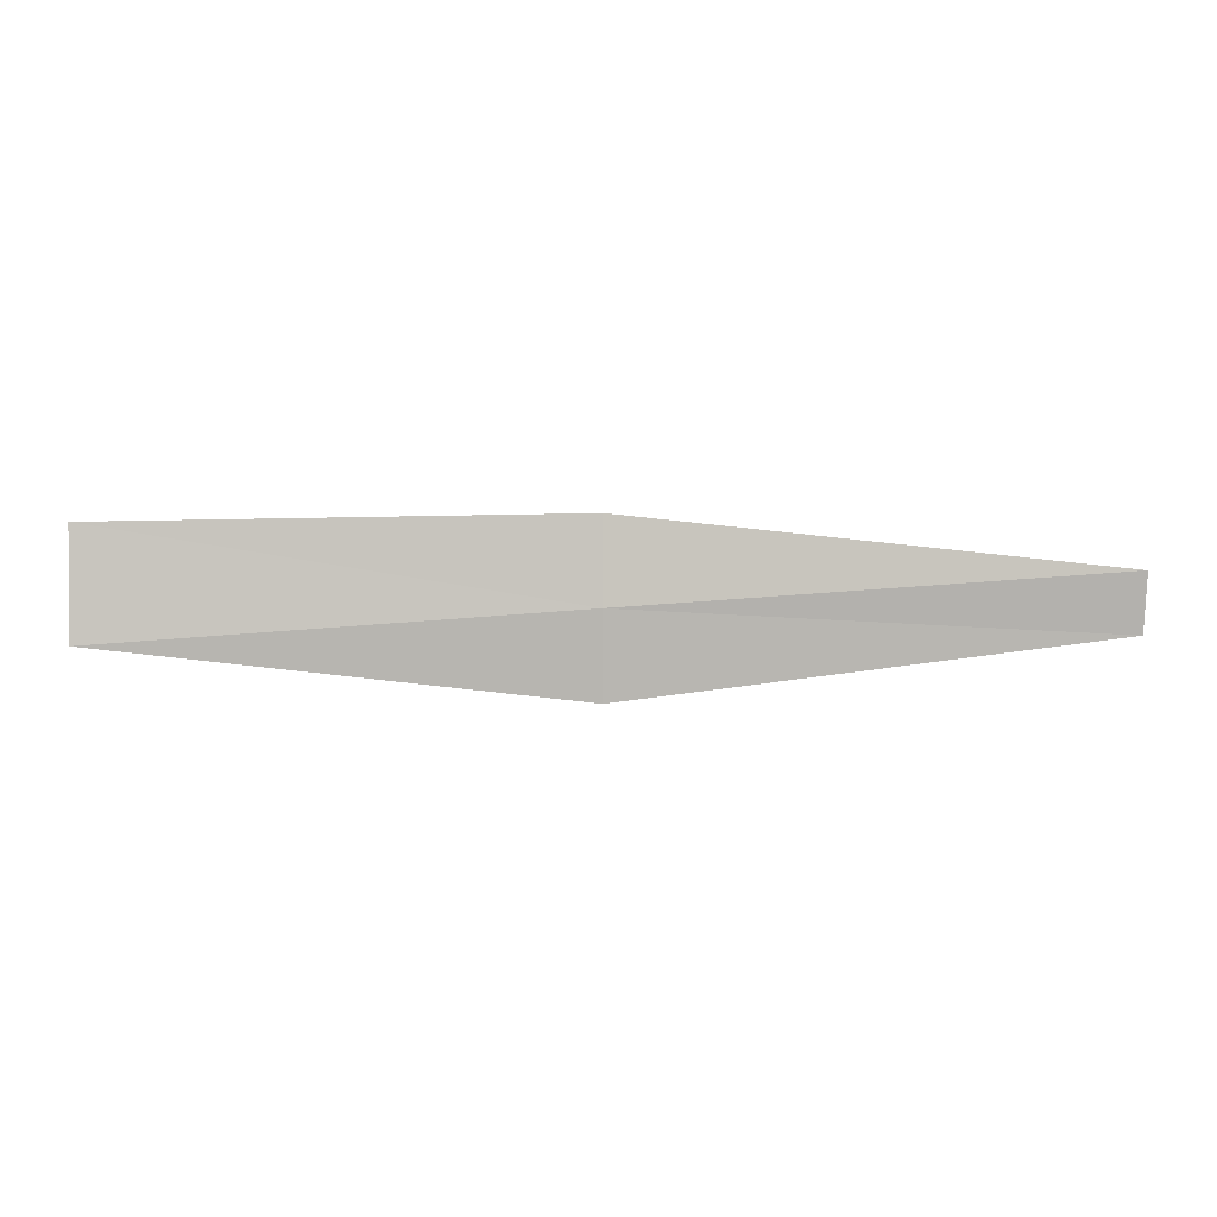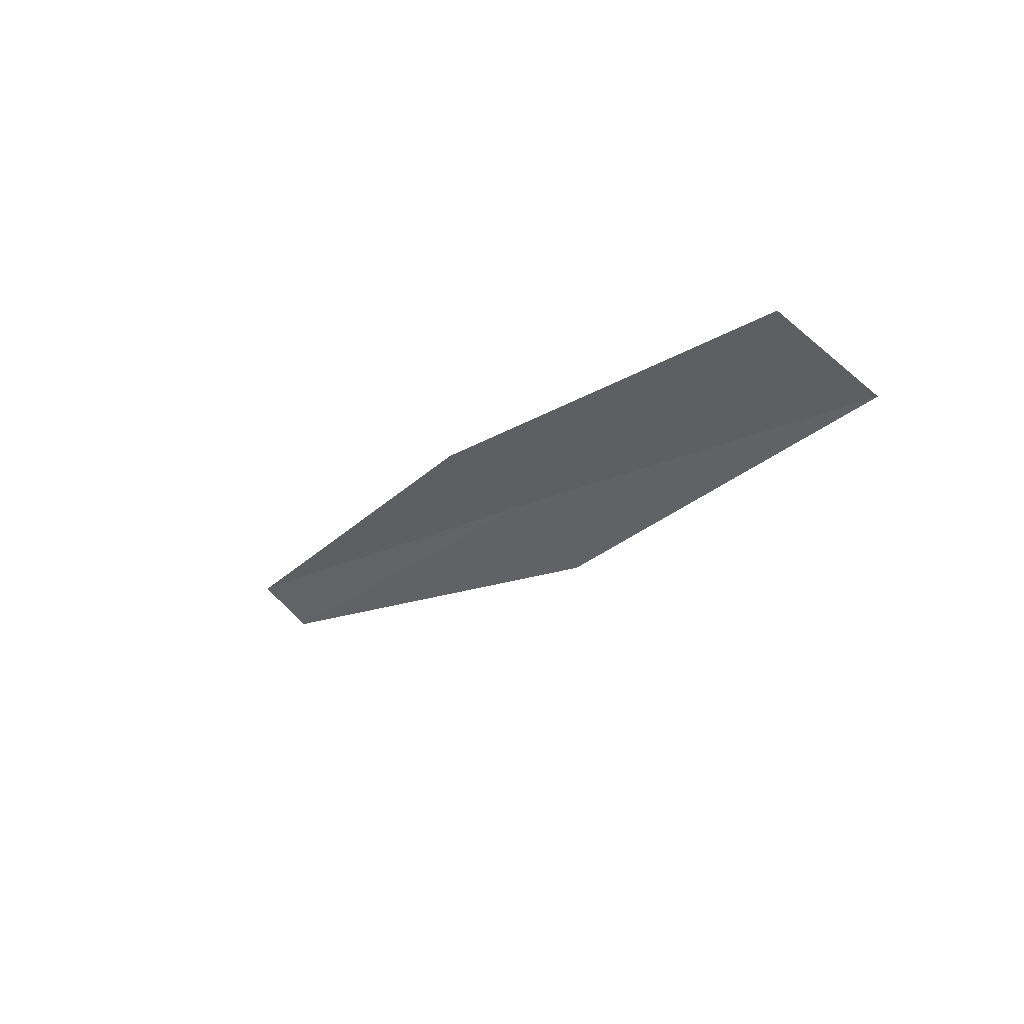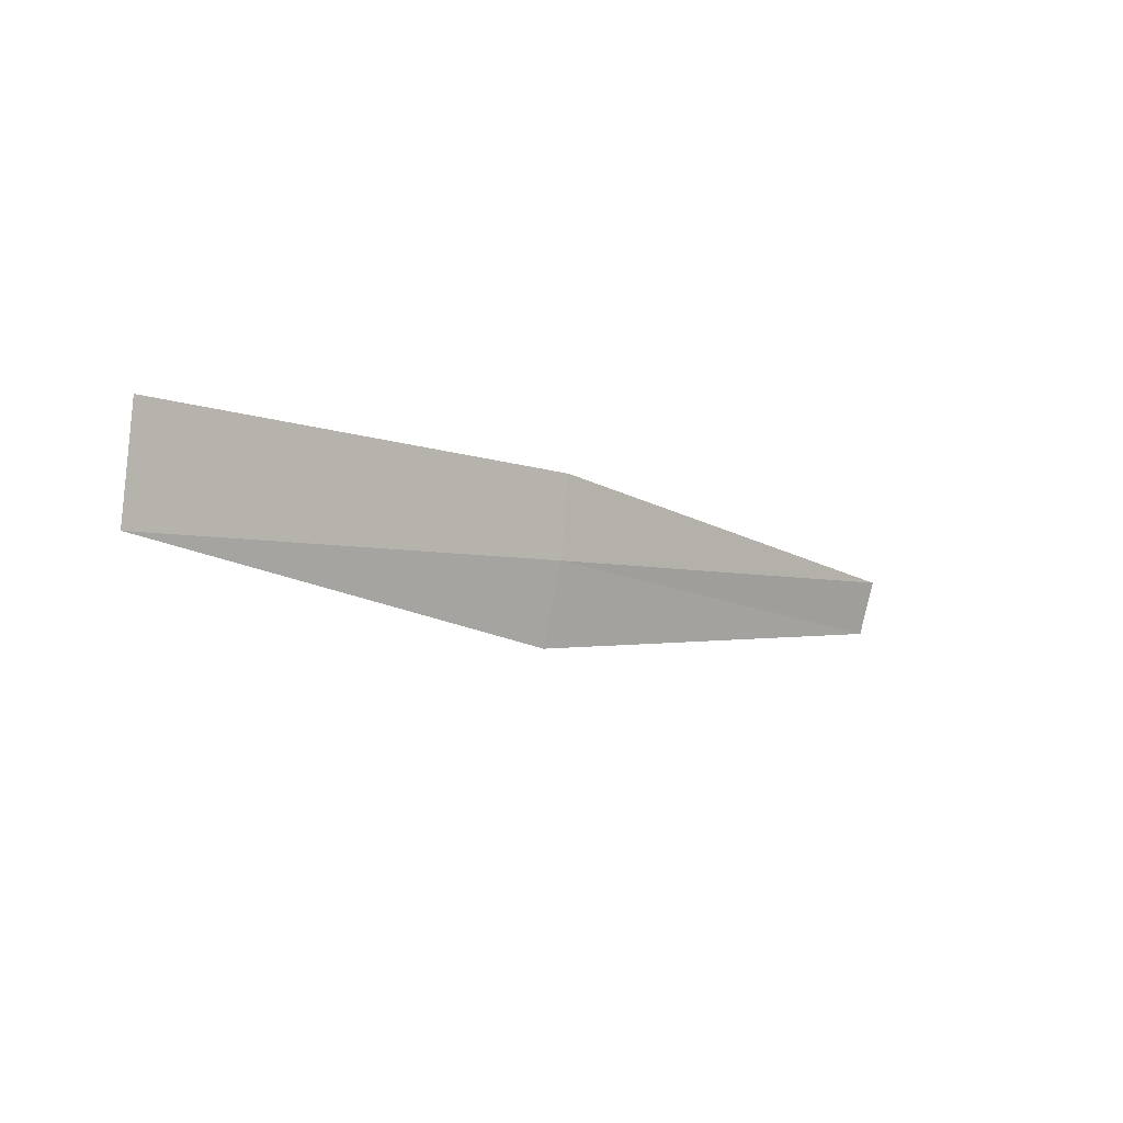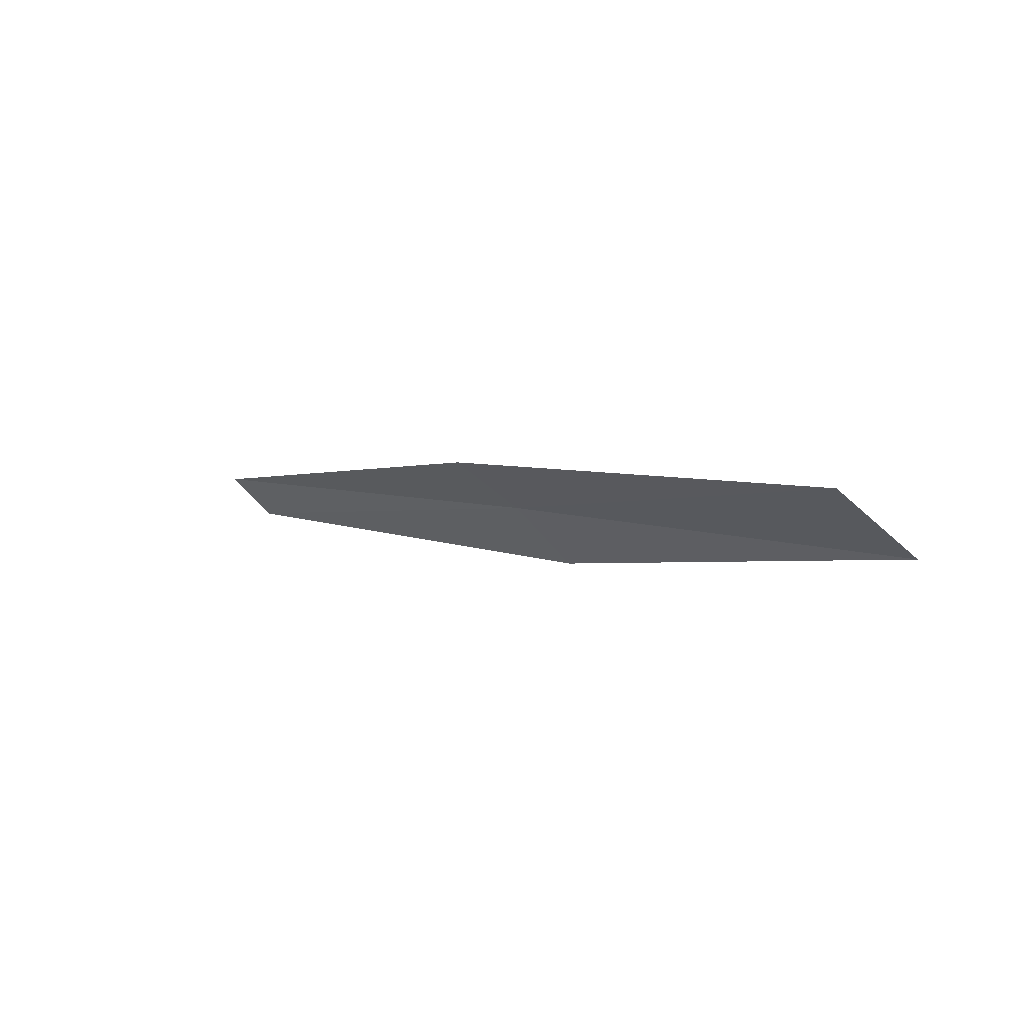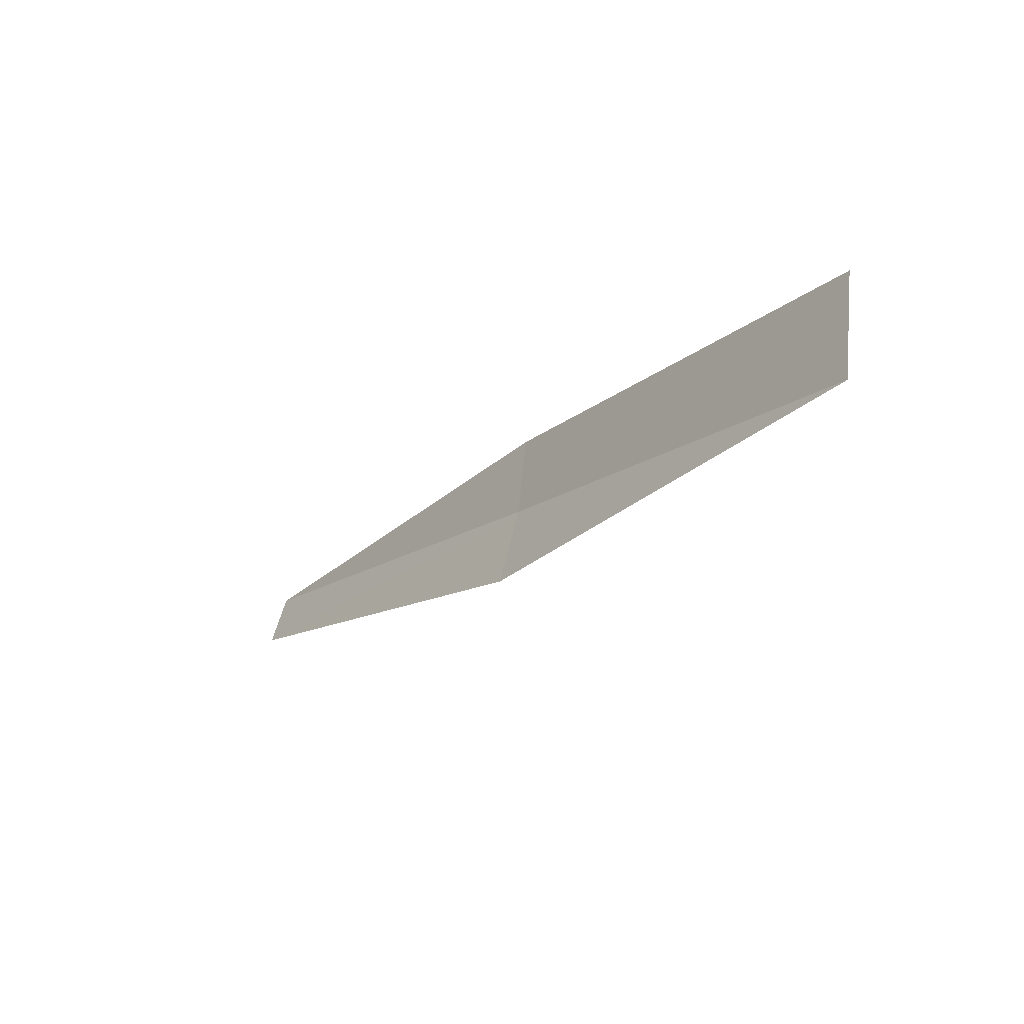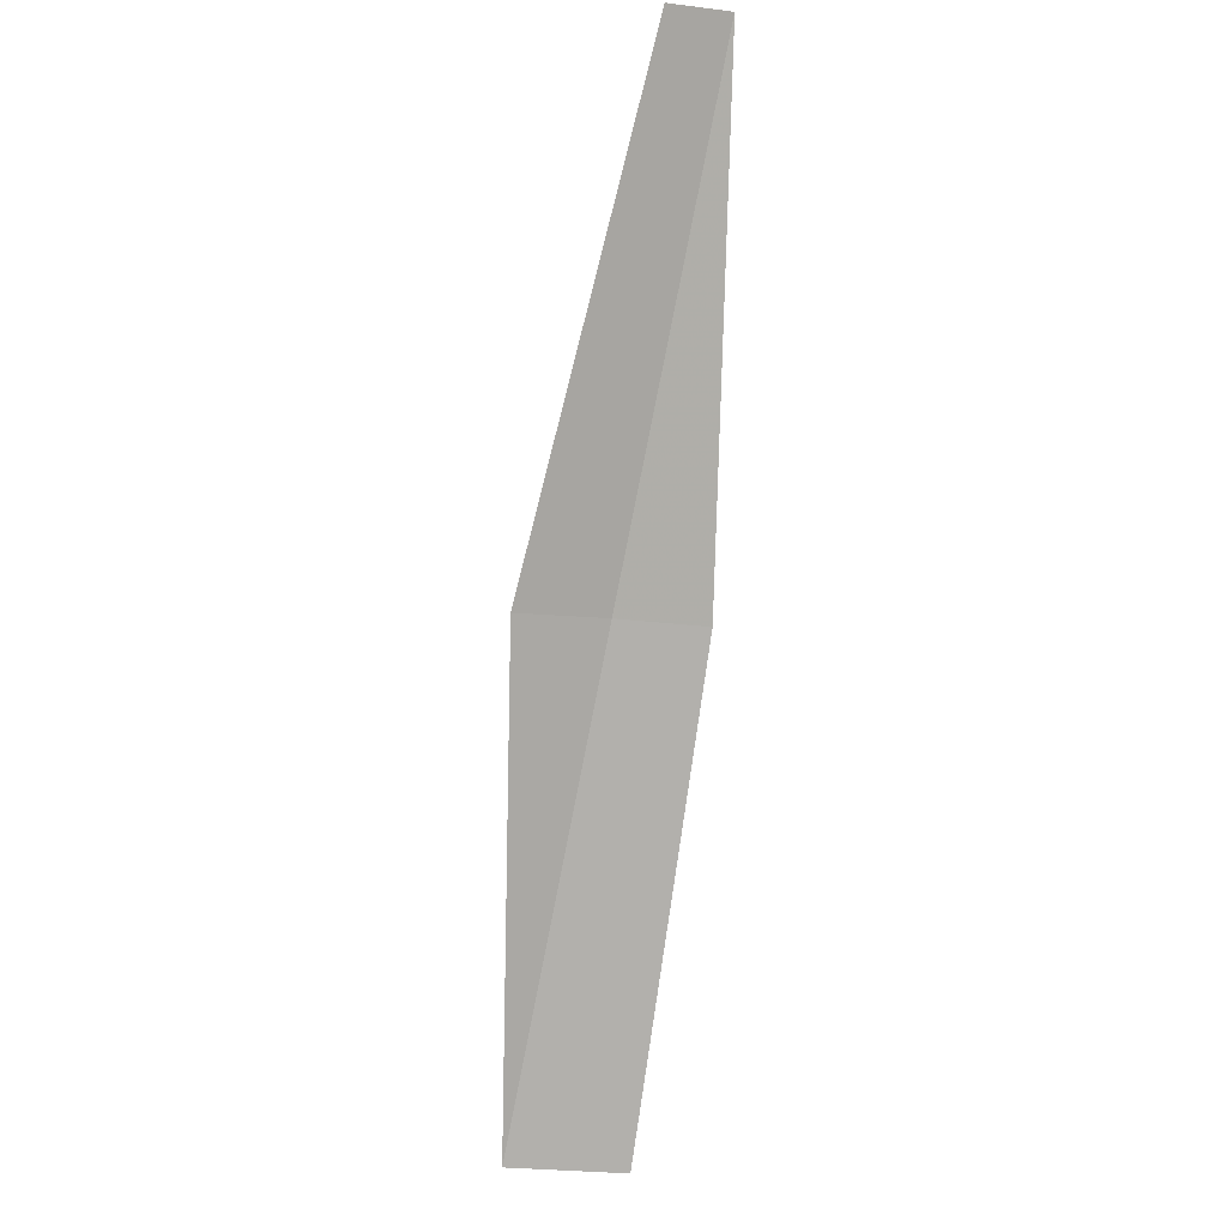
<metadata>
{"format":"obj","ext":"obj","renderer":"f3d","projection":"perspective","resolution":1024,"background":"white","views":[{"elev":-7.3,"azim":-28.4,"up":"+Y"},{"elev":-50.0,"azim":-127.7,"up":"+Z"},{"elev":-10.1,"azim":-71.9,"up":"+Y"},{"elev":-34.2,"azim":-134.5,"up":"+Z"},{"elev":-21.8,"azim":-155.5,"up":"+Y"},{"elev":-50.7,"azim":81.7,"up":"+Z"}]}
</metadata>
<code>
v -3.943 -0.3135 39.42
v -5.2 -0.08252 38.75
v -3.958 -0.0628 39.45
v -5.18 -0.4118 38.72
v -3.909 -0.562 39.36
v -2.668 -0.2121 40.11
v -2.646 -0.3804 40.06
f 1 3 2
f 1 2 4
f 1 4 5
f 1 6 3
f 1 5 7
f 1 7 6

</code>
